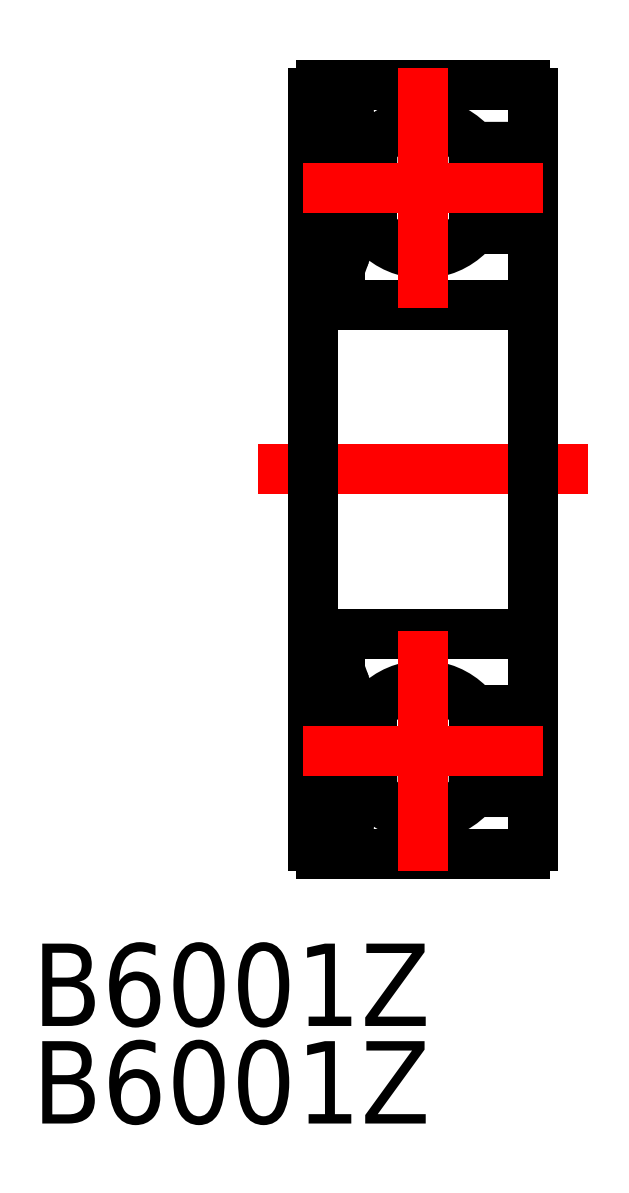
<metadata>
{"format":"dxf","ext":"dxf","renderer":"ezdxf+matplotlib","layout":"modelspace","background":"white","min_lineweight":24,"dpi":150}
</metadata>
<code>
0
SECTION
2
ENTITIES
0
LINE
8
CENTER
10
-6
20
-3.6e-15
30
0
11
6
21
1.78e-14
31
0
0
LINE
8
0
10
-3.9
20
12.45
30
0
11
-3.44
21
12.45
31
0
0
LINE
8
0
10
-3.7
20
14
30
0
11
3.7
21
14
31
0
0
LINE
8
0
10
-3.8
20
8.15
30
0
11
-3.5
21
8.15
31
0
0
LINE
8
0
10
-3.7
20
6
30
0
11
3.7
21
6
31
0
0
LINE
8
0
10
-3.7
20
-6
30
0
11
3.7
21
-6
31
0
0
LINE
8
0
10
-3.8
20
-8.15
30
0
11
-3.5
21
-8.15
31
0
0
LINE
8
0
10
-3.9
20
-12.45
30
0
11
-3.44
21
-12.45
31
0
0
LINE
8
0
10
-3.7
20
-14
30
0
11
3.7
21
-14
31
0
0
LINE
8
0
10
-4
20
13.7
30
0
11
-4
21
-13.7
31
0
0
ARC
8
0
10
-3.7
20
-13.7
30
0
40
0.3
50
180
51
270
0
ARC
8
0
10
-3.9
20
-12.55
30
0
40
0.1
50
90
51
180
0
ARC
8
0
10
-3.7
20
-6.3
30
0
40
0.3
50
90
51
180
0
ARC
8
0
10
-3.8
20
-7.95
30
0
40
0.2
50
180
51
270
0
ARC
8
0
10
-3.7
20
6.3
30
0
40
0.3
50
180
51
270
0
ARC
8
0
10
-3.8
20
7.95
30
0
40
0.2
50
90
51
180
0
ARC
8
0
10
-3.7
20
13.7
30
0
40
0.3
50
90
51
180
0
ARC
8
0
10
-3.9
20
12.55
30
0
40
0.1
50
180
51
270
0
LINE
8
0
10
4
20
13.7
30
0
11
4
21
-13.7
31
0
0
LINE
8
0
10
-3.367
20
-10.85
30
0
11
-3.367
21
-8.55
31
0
0
LINE
8
0
10
-3.567
20
-10.93
30
0
11
-3.567
21
-8.55
31
0
0
CIRCLE
8
0
10
-2.84e-14
20
-10.25
30
0
40
2.381
0
LINE
8
0
10
4
20
-11.75
30
0
11
1.849
21
-11.75
31
0
0
LINE
8
0
10
-2.617
20
-12.07
30
0
11
-2.617
21
-11.6
31
0
0
ARC
8
0
10
-2.497
20
-11.85
30
0
40
0.1
50
90
51
175
0
LINE
8
0
10
-2.497
20
-11.75
30
0
11
-1.849
21
-11.75
31
0
0
LINE
8
0
10
-3.134
20
-12.19
30
0
11
-3.287
21
-12.32
31
0
0
LINE
8
0
10
-3.262
20
-12.04
30
0
11
-3.134
21
-12.19
31
0
0
LINE
8
0
10
-3.262
20
-12.04
30
0
11
-3.415
21
-12.17
31
0
0
LINE
8
0
10
-2.817
20
-11.68
30
0
11
-3.567
21
-10.93
31
0
0
LINE
8
0
10
-2.617
20
-11.6
30
0
11
-3.367
21
-10.85
31
0
0
LINE
8
0
10
-3.44
20
-12.45
30
0
11
-3.19
21
-12.75
31
0
0
ARC
8
0
10
-2.961
20
-12.55
30
0
40
0.3
50
220
51
355
0
ARC
8
0
10
-2.96
20
-12.56
30
0
40
0.1
50
220
51
357.2
0
LINE
8
0
10
-3.287
20
-12.32
30
0
11
-3.037
21
-12.62
31
0
0
LINE
8
0
10
-2.86
20
-12.56
30
0
11
-2.817
21
-11.68
31
0
0
ARC
8
0
10
-3.287
20
-12.32
30
0
40
0.2
50
129.9
51
220
0
LINE
8
0
10
-2.662
20
-12.58
30
0
11
-2.597
21
-11.84
31
0
0
ARC
8
0
10
3.7
20
-13.7
30
0
40
0.3
50
270
51
0
0
LINE
8
0
10
4
20
-8.75
30
0
11
1.849
21
-8.75
31
0
0
LINE
8
0
10
-3.071
20
-7.75
30
0
11
-3.006
21
-7.75
31
0
0
LINE
8
0
10
-3.5
20
-8.15
30
0
11
-3.224
21
-7.821
31
0
0
ARC
8
0
10
-3.071
20
-7.95
30
0
40
0.2
50
90
51
140
0
ARC
8
0
10
-3.006
20
-7.95
30
0
40
0.2
50
20.01
51
90
0
ARC
8
0
10
-2.362
20
-8.55
30
0
40
0.2
50
200
51
270
0
LINE
8
0
10
-2.234
20
-8.75
30
0
11
-2.234
21
-8.75
31
0
0
LINE
8
0
10
-2.106
20
-8.75
30
0
11
-2.106
21
-8.75
31
0
0
LINE
8
0
10
-2.362
20
-8.75
30
0
11
-1.849
21
-8.75
31
0
0
LINE
8
0
10
-2.917
20
-8.35
30
0
11
-2.917
21
-8.55
31
0
0
LINE
8
0
10
-2.917
20
-8.55
30
0
11
-3.367
21
-8.55
31
0
0
LINE
8
0
10
-3.367
20
-8.35
30
0
11
-2.917
21
-8.35
31
0
0
ARC
8
0
10
-3.367
20
-8.55
30
0
40
0.2
50
90
51
180
0
LINE
8
0
10
-2.818
20
-7.882
30
0
11
-2.55
21
-8.618
31
0
0
ARC
8
0
10
3.7
20
-6.3
30
0
40
0.3
50
0
51
90
0
ARC
8
0
10
3.7
20
6.3
30
0
40
0.3
50
270
51
0
0
LINE
8
0
10
4
20
8.75
30
0
11
1.849
21
8.75
31
0
0
LINE
8
0
10
4
20
11.75
30
0
11
1.849
21
11.75
31
0
0
CIRCLE
8
0
10
-2.84e-14
20
10.25
30
0
40
2.381
0
LINE
8
0
10
-2.617
20
11.6
30
0
11
-3.367
21
10.85
31
0
0
LINE
8
0
10
-2.817
20
11.68
30
0
11
-3.567
21
10.93
31
0
0
ARC
8
0
10
-2.362
20
8.55
30
0
40
0.2
50
90
51
160
0
LINE
8
0
10
-2.362
20
8.75
30
0
11
-1.849
21
8.75
31
0
0
LINE
8
0
10
-2.917
20
8.35
30
0
11
-2.917
21
8.55
31
0
0
ARC
8
0
10
-3.367
20
8.55
30
0
40
0.2
50
180
51
270
0
LINE
8
0
10
-3.367
20
8.35
30
0
11
-2.917
21
8.35
31
0
0
LINE
8
0
10
-2.917
20
8.55
30
0
11
-3.367
21
8.55
31
0
0
LINE
8
0
10
-3.071
20
7.75
30
0
11
-3.006
21
7.75
31
0
0
ARC
8
0
10
-3.071
20
7.95
30
0
40
0.2
50
220
51
270
0
ARC
8
0
10
-3.006
20
7.95
30
0
40
0.2
50
270
51
340
0
LINE
8
0
10
-2.818
20
7.882
30
0
11
-2.55
21
8.618
31
0
0
LINE
8
0
10
-3.5
20
8.15
30
0
11
-3.224
21
7.821
31
0
0
LINE
8
0
10
-3.567
20
10.93
30
0
11
-3.567
21
8.55
31
0
0
LINE
8
0
10
-3.367
20
10.85
30
0
11
-3.367
21
8.55
31
0
0
LINE
8
0
10
-3.44
20
12.45
30
0
11
-3.19
21
12.75
31
0
0
LINE
8
0
10
-3.287
20
12.32
30
0
11
-3.037
21
12.62
31
0
0
ARC
8
0
10
-2.96
20
12.56
30
0
40
0.1
50
2.82
51
140
0
ARC
8
0
10
-2.961
20
12.55
30
0
40
0.3
50
4.997
51
140
0
ARC
8
0
10
-2.497
20
11.85
30
0
40
0.1
50
185
51
270
0
LINE
8
0
10
-2.617
20
12.07
30
0
11
-2.617
21
11.6
31
0
0
LINE
8
0
10
-2.497
20
11.75
30
0
11
-1.849
21
11.75
31
0
0
LINE
8
0
10
-3.262
20
12.04
30
0
11
-3.415
21
12.17
31
0
0
LINE
8
0
10
-3.262
20
12.04
30
0
11
-3.134
21
12.19
31
0
0
LINE
8
0
10
-2.662
20
12.58
30
0
11
-2.597
21
11.84
31
0
0
LINE
8
0
10
-2.86
20
12.56
30
0
11
-2.817
21
11.68
31
0
0
ARC
8
0
10
-3.287
20
12.32
30
0
40
0.2
50
140
51
230.1
0
LINE
8
0
10
-3.134
20
12.19
30
0
11
-3.287
21
12.32
31
0
0
ARC
8
0
10
3.7
20
13.7
30
0
40
0.3
50
0
51
90
0
INSERT
8
0
2
*U2
10
0
20
0
30
0
0
INSERT
8
0
2
*U3
10
0
20
0
30
0
0
LINE
8
CENTER
10
-2.89e-14
20
5.869
30
0
11
-2.83e-14
21
14.63
31
0
0
LINE
8
CENTER
10
-4.381
20
10.25
30
0
11
4.381
21
10.25
31
0
0
LINE
8
CENTER
10
-4.381
20
-10.25
30
0
11
4.381
21
-10.25
31
0
0
LINE
8
CENTER
10
-2.87e-14
20
-14.63
30
0
11
-2.81e-14
21
-5.869
31
0
0
ENDSEC
0
EOF

</code>
